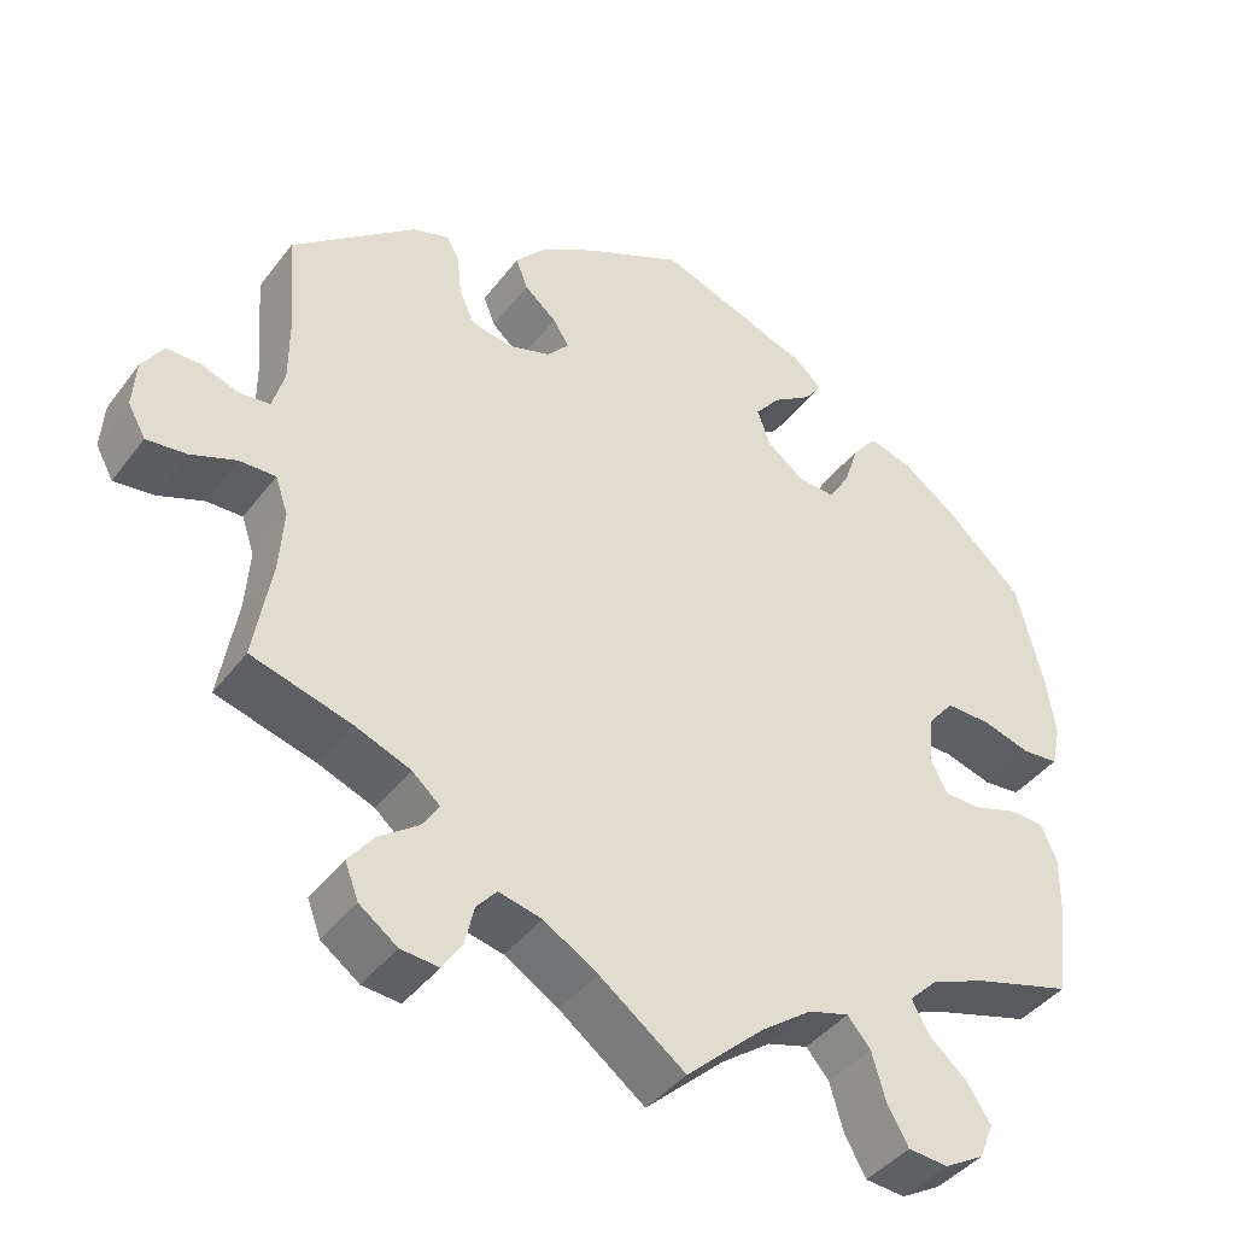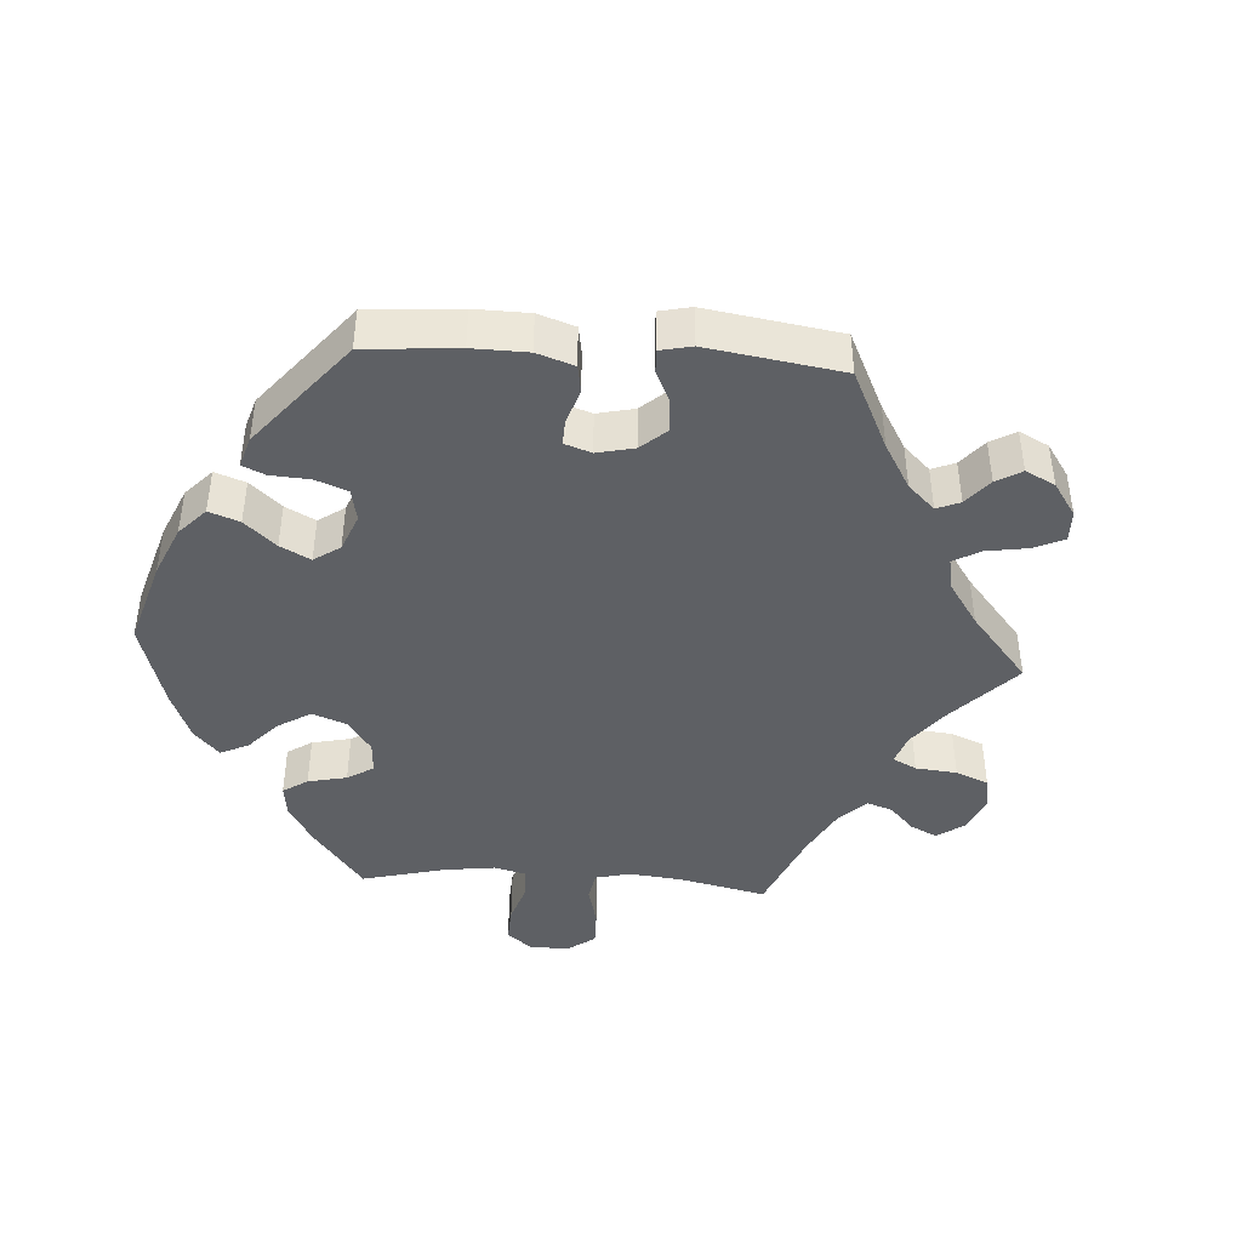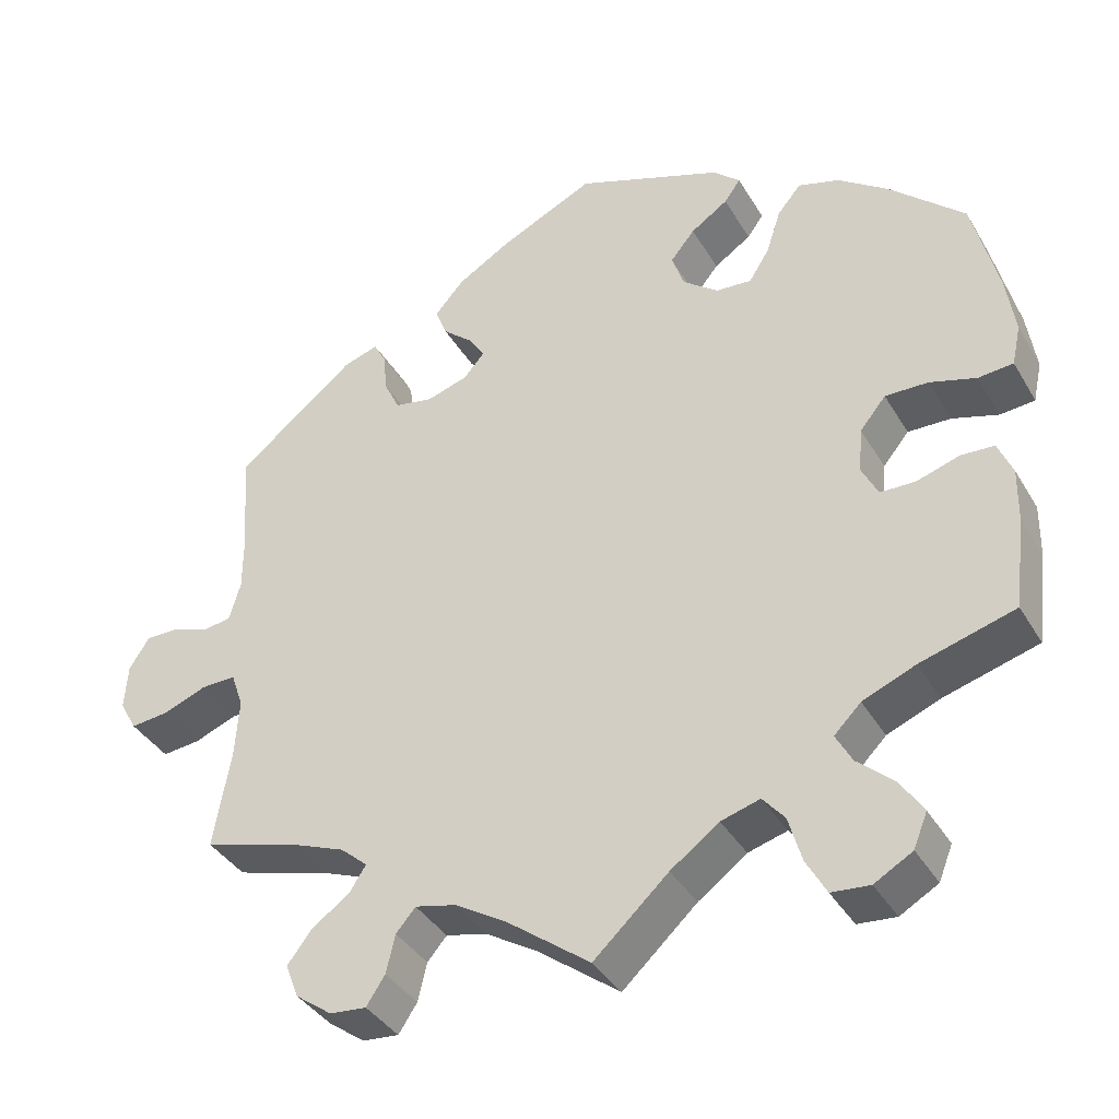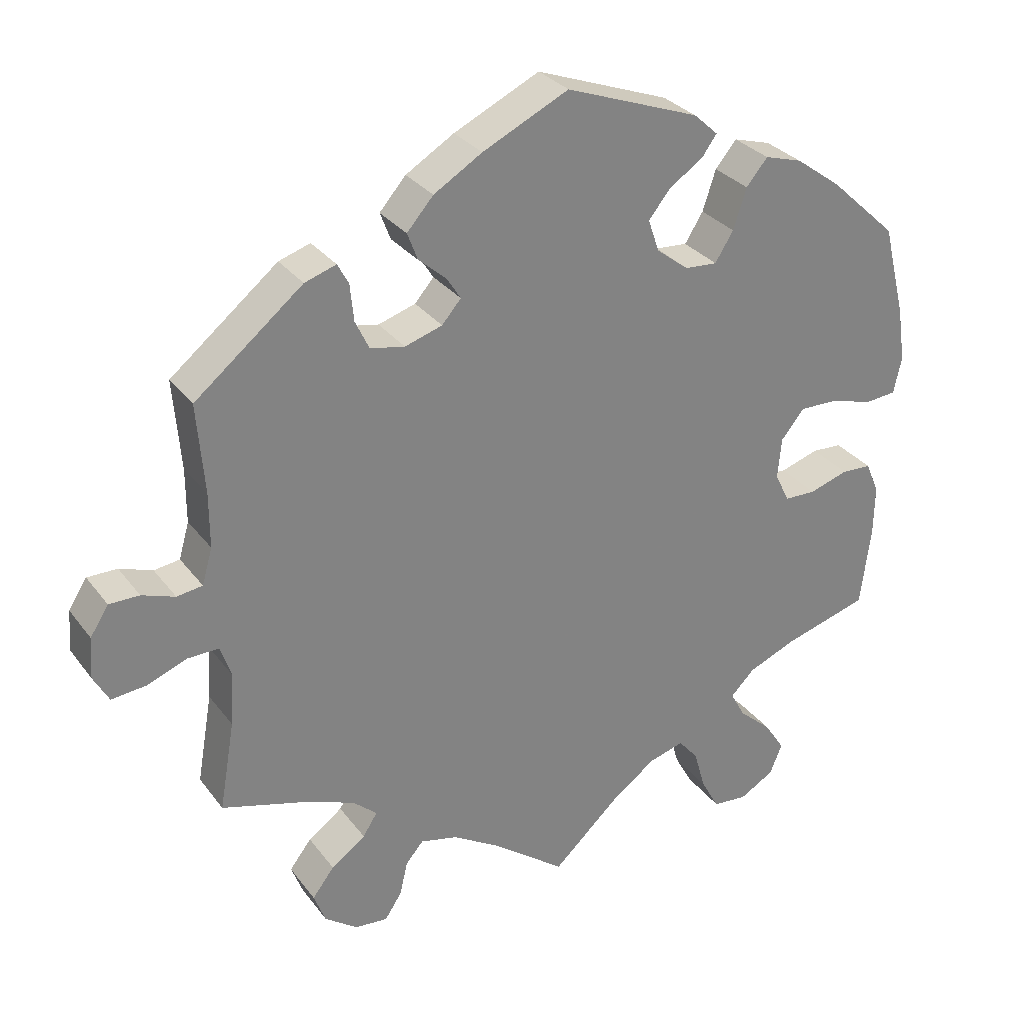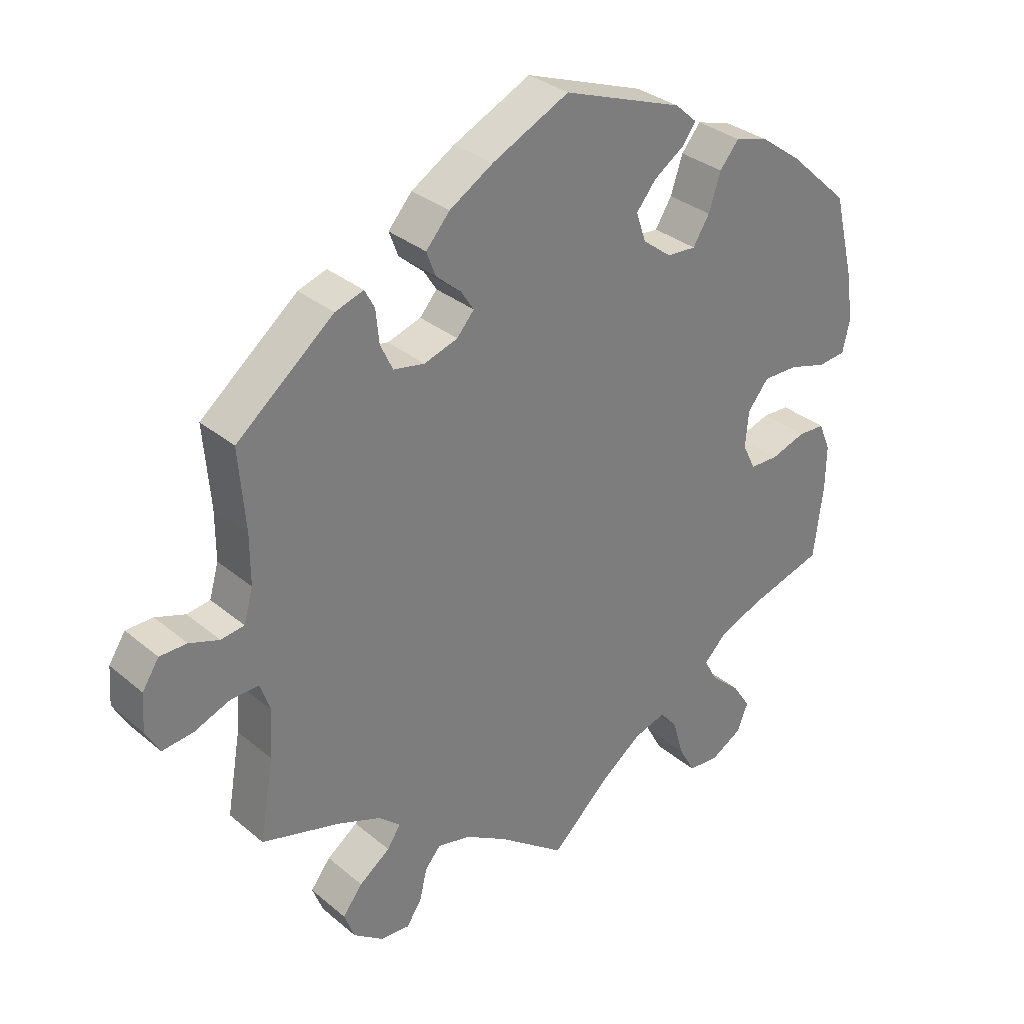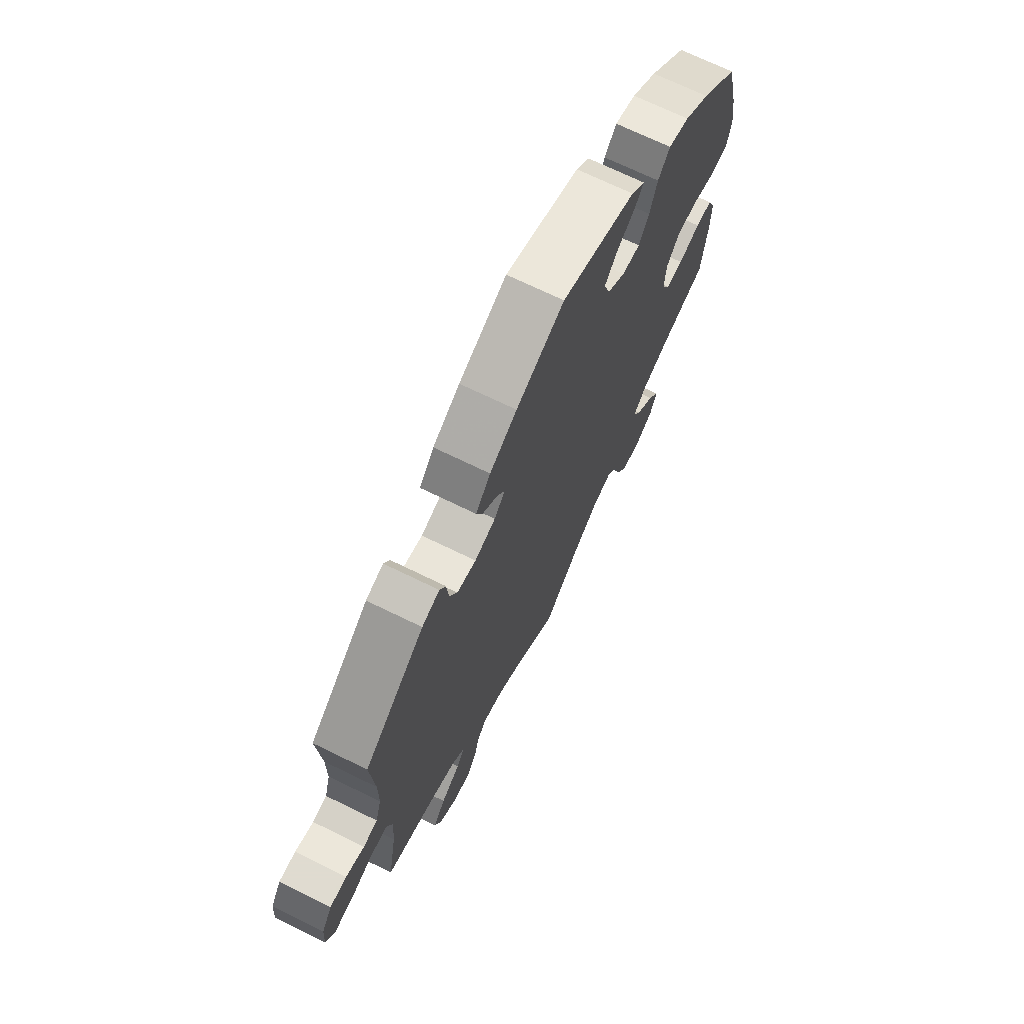
<metadata>
{"format":"obj","ext":"obj","renderer":"f3d","projection":"perspective","resolution":1024,"background":"white","views":[{"elev":-41.5,"azim":146.2,"up":"+Z"},{"elev":-43.1,"azim":26.3,"up":"+Y"},{"elev":-38.1,"azim":-152.5,"up":"+Z"},{"elev":30.0,"azim":150.2,"up":"+Z"},{"elev":32.3,"azim":139.1,"up":"+Z"},{"elev":70.2,"azim":116.1,"up":"+Z"}]}
</metadata>
<code>
v -0.408 0.07 0.374
v -0.346 0.07 0.419
v -0.295 0.07 0.434
v -0.266 0.07 0.399
v -0.248 0.07 0.344
v -0.223 0.07 0.304
v -0.179 0.07 0.307
v -0.135 0.07 0.341
v -0.12 0.07 0.385
v -0.15 0.07 0.422
v -0.196 0.07 0.453
v -0.216 0.07 0.481
v -0.183 0.07 0.511
v -0.001 0.07 0.578
v 0.116 0.07 0.522
v 0.182 0.07 0.482
v 0.218 0.07 0.441
v 0.204 0.07 0.404
v 0.166 0.07 0.371
v 0.147 0.07 0.341
v 0.173 0.07 0.311
v 0.224 0.07 0.295
v 0.271 0.07 0.304
v 0.29 0.07 0.344
v 0.295 0.07 0.394
v 0.31 0.07 0.422
v 0.353 0.07 0.408
v 0.5 0.07 0.289
v 0.49 0.07 0.167
v 0.49 0.07 0.093
v 0.504 0.07 0.044
v 0.539 0.07 0.039
v 0.584 0.07 0.055
v 0.625 0.07 0.055
v 0.65 0.07 0.016
v 0.654 0.07 -0.04
v 0.633 0.07 -0.078
v 0.586 0.07 -0.073
v 0.532 0.07 -0.052
v 0.489 0.07 -0.051
v 0.474 0.07 -0.095
v 0.479 0.07 -0.167
v 0.5 0.07 -0.289
v 0.382 0.07 -0.323
v 0.316 0.07 -0.349
v 0.283 0.07 -0.378
v 0.303 0.07 -0.409
v 0.35 0.07 -0.443
v 0.38 0.07 -0.482
v 0.364 0.07 -0.524
v 0.319 0.07 -0.557
v 0.274 0.07 -0.561
v 0.251 0.07 -0.526
v 0.24 0.07 -0.479
v 0.216 0.07 -0.451
v 0.165 0.07 -0.463
v 0.101 0.07 -0.502
v 0 0.07 -0.578
v -0.092 0.07 -0.493
v -0.152 0.07 -0.449
v -0.2 0.07 -0.435
v -0.227 0.07 -0.467
v -0.243 0.07 -0.523
v -0.268 0.07 -0.568
v -0.315 0.07 -0.572
v -0.362 0.07 -0.545
v -0.379 0.07 -0.503
v -0.351 0.07 -0.46
v -0.306 0.07 -0.42
v -0.286 0.07 -0.383
v -0.319 0.07 -0.35
v -0.384 0.07 -0.323
v -0.501 0.07 -0.289
v -0.515 0.07 -0.177
v -0.516 0.07 -0.11
v -0.498 0.07 -0.067
v -0.457 0.07 -0.065
v -0.404 0.07 -0.082
v -0.361 0.07 -0.081
v -0.341 0.07 -0.041
v -0.346 0.07 0.015
v -0.378 0.07 0.054
v -0.431 0.07 0.053
v -0.488 0.07 0.036
v -0.531 0.07 0.04
v -0.542 0.07 0.09
v -0.531 0.07 0.164
v -0.5 0.07 0.289
v -0.408 0 0.374
v -0.346 0 0.419
v -0.295 0 0.434
v -0.266 0 0.399
v -0.248 0 0.344
v -0.223 0 0.304
v -0.179 0 0.307
v -0.135 0 0.341
v -0.12 0 0.385
v -0.15 0 0.422
v -0.196 0 0.453
v -0.216 0 0.481
v -0.183 0 0.511
v -0.001 0 0.578
v 0.116 0 0.522
v 0.182 0 0.482
v 0.218 0 0.441
v 0.204 0 0.404
v 0.166 0 0.371
v 0.147 0 0.341
v 0.173 0 0.311
v 0.224 0 0.295
v 0.271 0 0.304
v 0.29 0 0.344
v 0.295 0 0.394
v 0.31 0 0.422
v 0.353 0 0.408
v 0.5 0 0.289
v 0.49 0 0.167
v 0.49 0 0.093
v 0.504 0 0.044
v 0.539 0 0.039
v 0.584 0 0.055
v 0.625 0 0.055
v 0.65 0 0.016
v 0.654 0 -0.04
v 0.633 0 -0.078
v 0.586 0 -0.073
v 0.532 0 -0.052
v 0.489 0 -0.051
v 0.474 0 -0.095
v 0.479 0 -0.167
v 0.5 0 -0.289
v 0.382 0 -0.323
v 0.316 0 -0.349
v 0.283 0 -0.378
v 0.303 0 -0.409
v 0.35 0 -0.443
v 0.38 0 -0.482
v 0.364 0 -0.524
v 0.319 0 -0.557
v 0.274 0 -0.561
v 0.251 0 -0.526
v 0.24 0 -0.479
v 0.216 0 -0.451
v 0.165 0 -0.463
v 0.101 0 -0.502
v 0 0 -0.578
v -0.092 0 -0.493
v -0.152 0 -0.449
v -0.2 0 -0.435
v -0.227 0 -0.467
v -0.243 0 -0.523
v -0.268 0 -0.568
v -0.315 0 -0.572
v -0.362 0 -0.545
v -0.379 0 -0.503
v -0.351 0 -0.46
v -0.306 0 -0.42
v -0.286 0 -0.383
v -0.319 0 -0.35
v -0.384 0 -0.323
v -0.501 0 -0.289
v -0.515 0 -0.177
v -0.516 0 -0.11
v -0.498 0 -0.067
v -0.457 0 -0.065
v -0.404 0 -0.082
v -0.361 0 -0.081
v -0.341 0 -0.041
v -0.346 0 0.015
v -0.378 0 0.054
v -0.431 0 0.053
v -0.488 0 0.036
v -0.531 0 0.04
v -0.542 0 0.09
v -0.531 0 0.164
v -0.5 0 0.289
f 83 84 85 86
f 82 83 86 87
f 75 76 77 78
f 75 78 79
f 72 73 74 75
f 71 72 75 79
f 70 71 79 80
f 66 67 68 69
f 66 69 70
f 65 66 70
f 62 63 64 65
f 62 65 70
f 61 62 70 80
f 57 58 59
f 56 57 59 60
f 55 56 60 61
f 51 52 53 54
f 51 54 55
f 50 51 55
f 47 48 49 50
f 46 47 50 55
f 42 43 44
f 41 42 44 45
f 40 41 45 46
f 36 37 38 39
f 36 39 40
f 35 36 40
f 32 33 34 35
f 31 32 35 40
f 30 31 40 46
f 26 27 28 29
f 24 25 26 29
f 23 24 29 30
f 22 23 30 46
f 16 17 18 19
f 16 19 20
f 15 16 20
f 14 15 20
f 13 14 20
f 10 11 12 13
f 9 10 13 20
f 8 9 20 21
f 2 3 4 5
f 2 5 6
f 1 2 6
f 82 87 88 1
f 55 61 80 81
f 7 8 21 22
f 6 7 22 46
f 46 55 81 82
f 1 6 46 82
f 174 173 172 171
f 175 174 171 170
f 166 165 164 163
f 167 166 163
f 163 162 161 160
f 167 163 160 159
f 168 167 159 158
f 157 156 155 154
f 158 157 154
f 158 154 153
f 153 152 151 150
f 158 153 150
f 168 158 150 149
f 147 146 145
f 148 147 145 144
f 149 148 144 143
f 142 141 140 139
f 143 142 139
f 143 139 138
f 138 137 136 135
f 143 138 135 134
f 132 131 130
f 133 132 130 129
f 134 133 129 128
f 127 126 125 124
f 128 127 124
f 128 124 123
f 123 122 121 120
f 128 123 120 119
f 134 128 119 118
f 117 116 115 114
f 117 114 113 112
f 118 117 112 111
f 134 118 111 110
f 107 106 105 104
f 108 107 104
f 108 104 103
f 108 103 102
f 108 102 101
f 101 100 99 98
f 108 101 98 97
f 109 108 97 96
f 93 92 91 90
f 94 93 90
f 94 90 89
f 89 176 175 170
f 169 168 149 143
f 110 109 96 95
f 134 110 95 94
f 170 169 143 134
f 170 134 94 89
f 1 89 90 2
f 2 90 91 3
f 3 91 92 4
f 4 92 93 5
f 5 93 94 6
f 6 94 95 7
f 7 95 96 8
f 8 96 97 9
f 9 97 98 10
f 10 98 99 11
f 11 99 100 12
f 12 100 101 13
f 13 101 102 14
f 14 102 103 15
f 15 103 104 16
f 16 104 105 17
f 17 105 106 18
f 18 106 107 19
f 19 107 108 20
f 20 108 109 21
f 21 109 110 22
f 22 110 111 23
f 23 111 112 24
f 24 112 113 25
f 25 113 114 26
f 26 114 115 27
f 27 115 116 28
f 28 116 117 29
f 29 117 118 30
f 30 118 119 31
f 31 119 120 32
f 32 120 121 33
f 33 121 122 34
f 34 122 123 35
f 35 123 124 36
f 36 124 125 37
f 37 125 126 38
f 38 126 127 39
f 39 127 128 40
f 40 128 129 41
f 41 129 130 42
f 42 130 131 43
f 43 131 132 44
f 44 132 133 45
f 45 133 134 46
f 46 134 135 47
f 47 135 136 48
f 48 136 137 49
f 49 137 138 50
f 50 138 139 51
f 51 139 140 52
f 52 140 141 53
f 53 141 142 54
f 54 142 143 55
f 55 143 144 56
f 56 144 145 57
f 57 145 146 58
f 58 146 147 59
f 59 147 148 60
f 60 148 149 61
f 61 149 150 62
f 62 150 151 63
f 63 151 152 64
f 64 152 153 65
f 65 153 154 66
f 66 154 155 67
f 67 155 156 68
f 68 156 157 69
f 69 157 158 70
f 70 158 159 71
f 71 159 160 72
f 72 160 161 73
f 73 161 162 74
f 74 162 163 75
f 75 163 164 76
f 76 164 165 77
f 77 165 166 78
f 78 166 167 79
f 79 167 168 80
f 80 168 169 81
f 81 169 170 82
f 82 170 171 83
f 83 171 172 84
f 84 172 173 85
f 85 173 174 86
f 86 174 175 87
f 87 175 176 88
f 88 176 89 1

</code>
